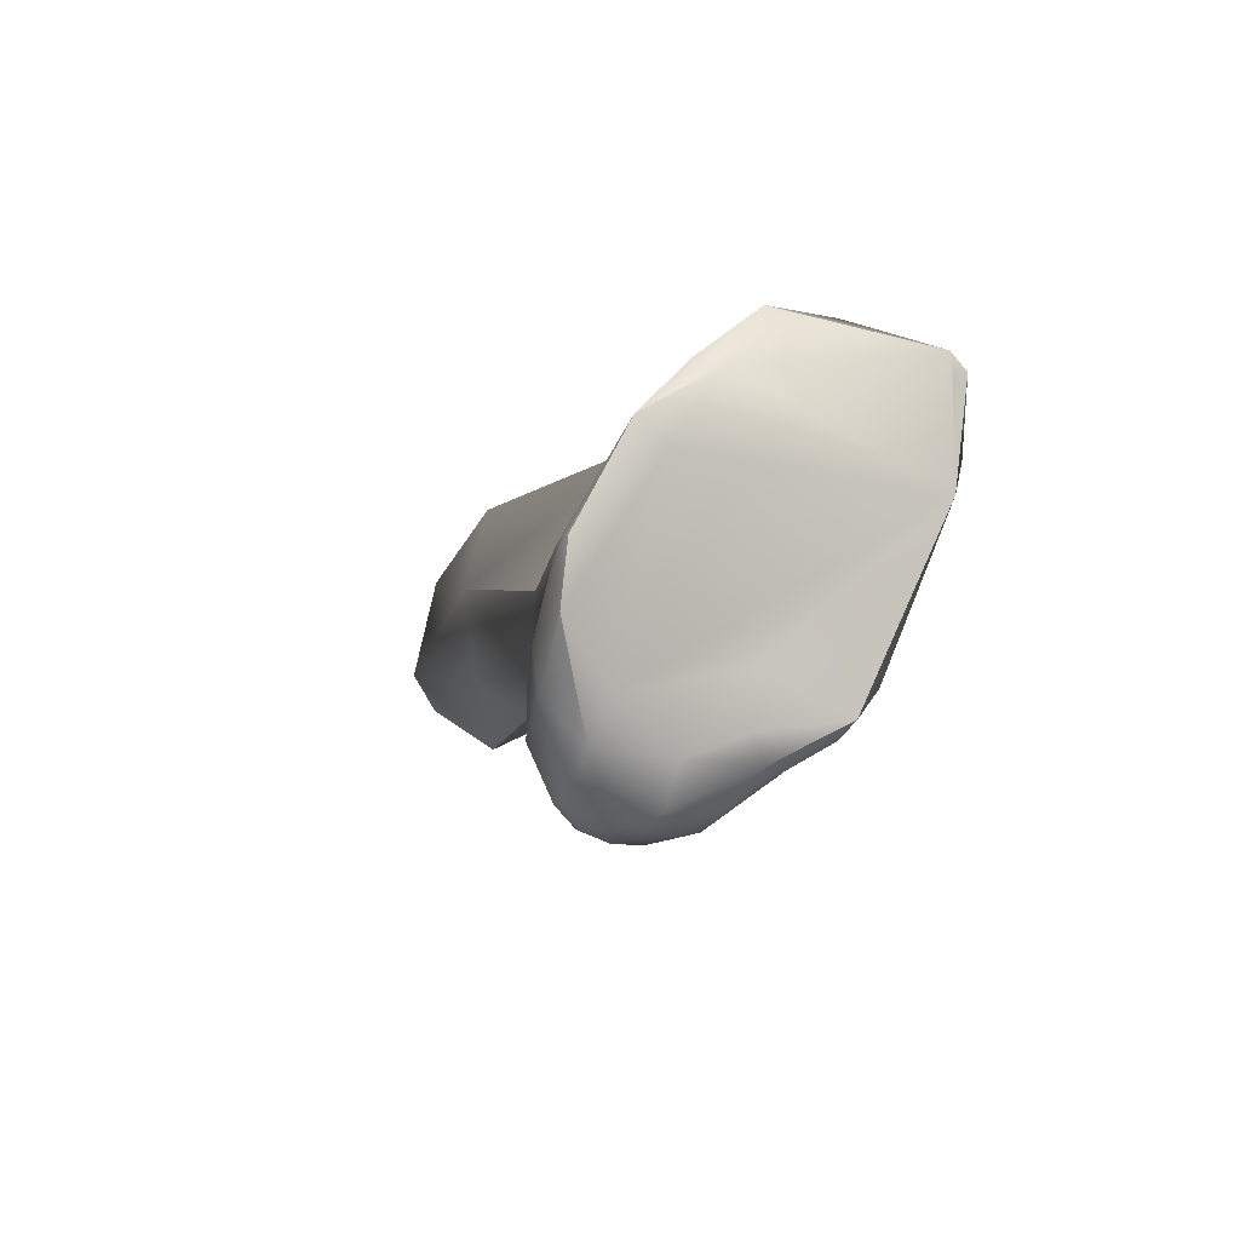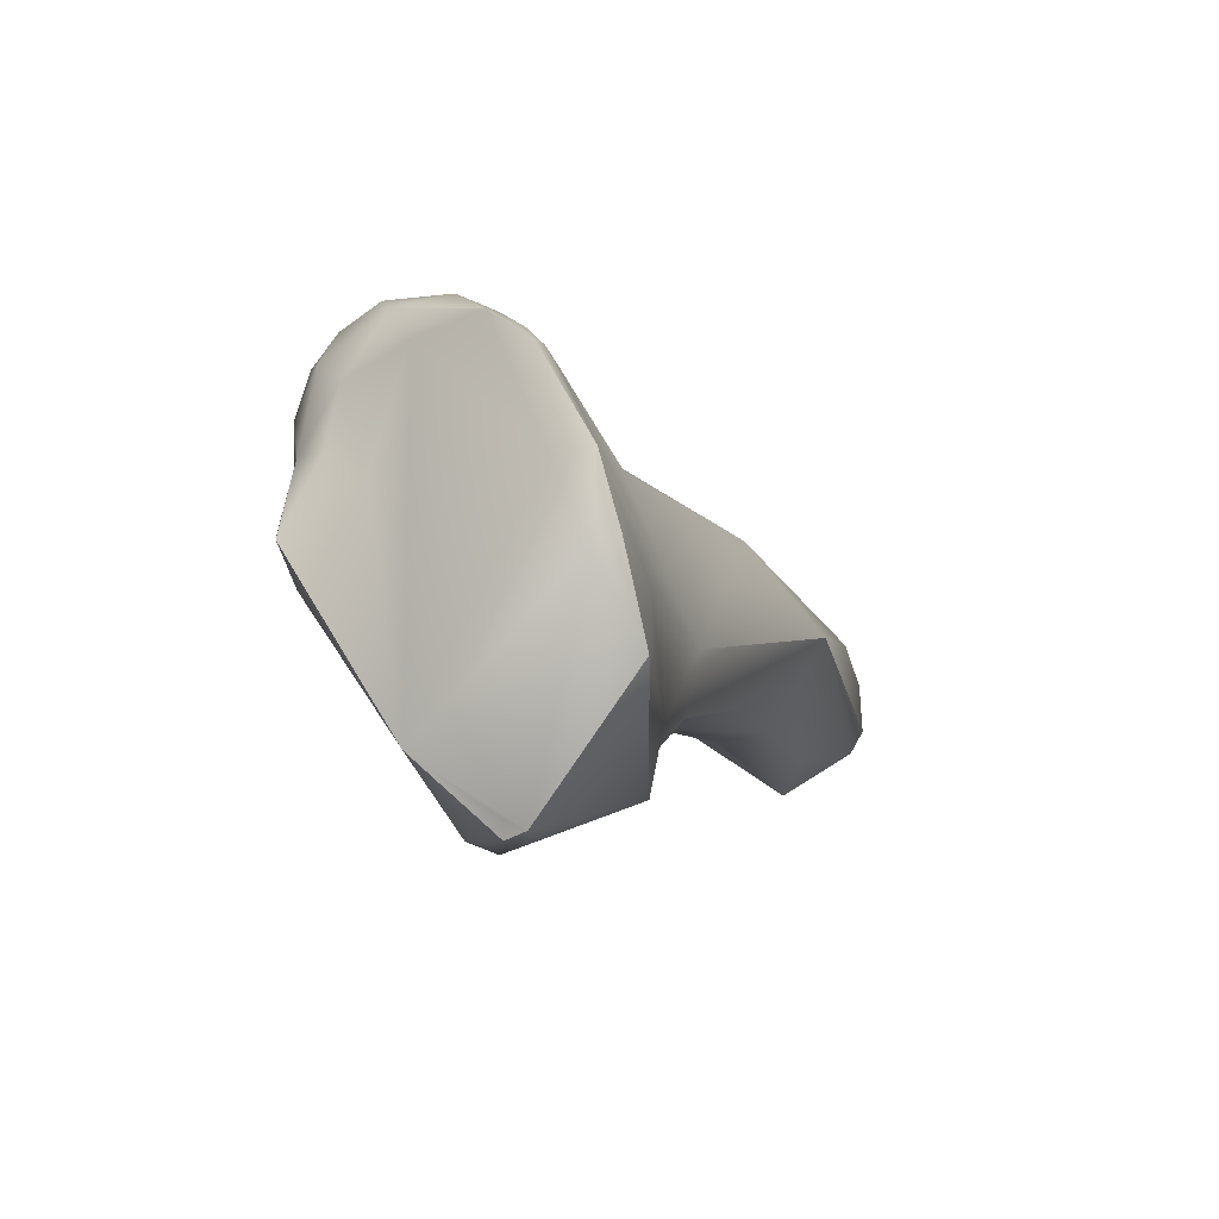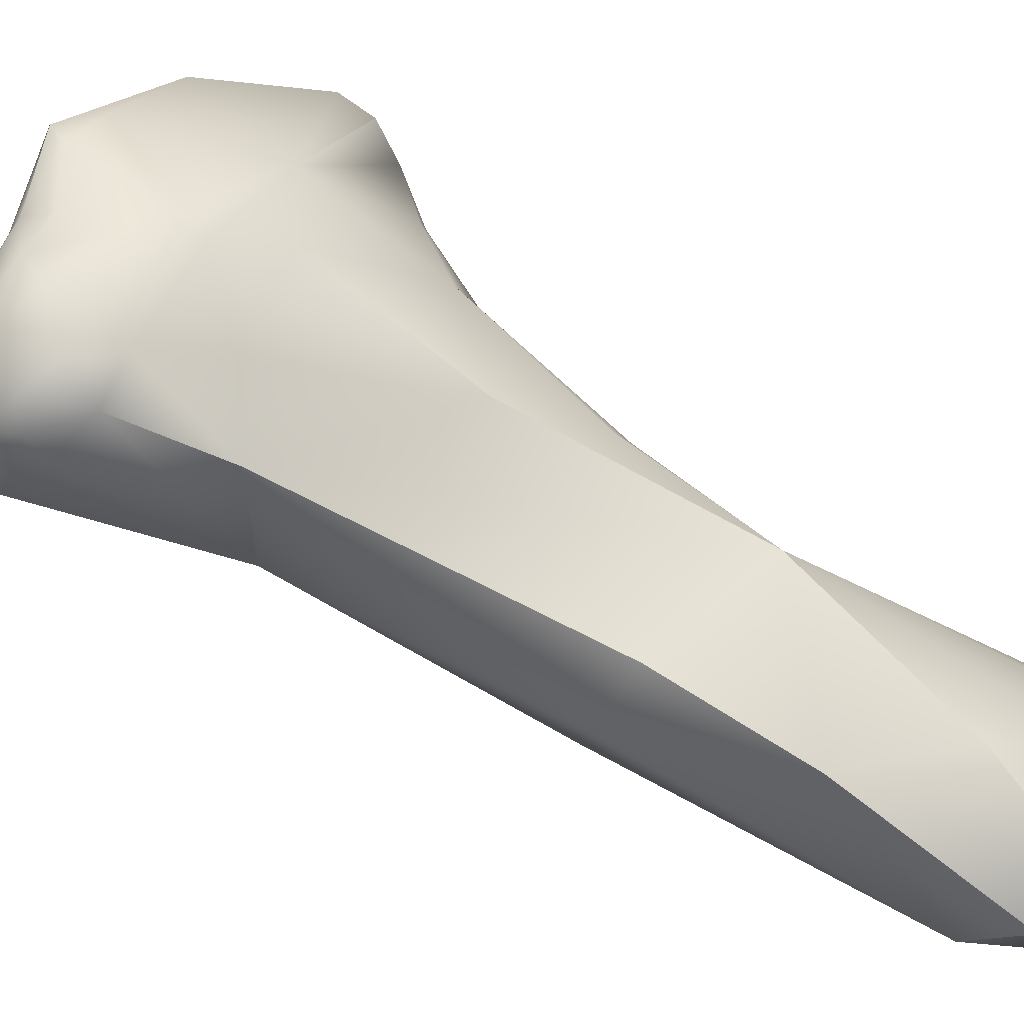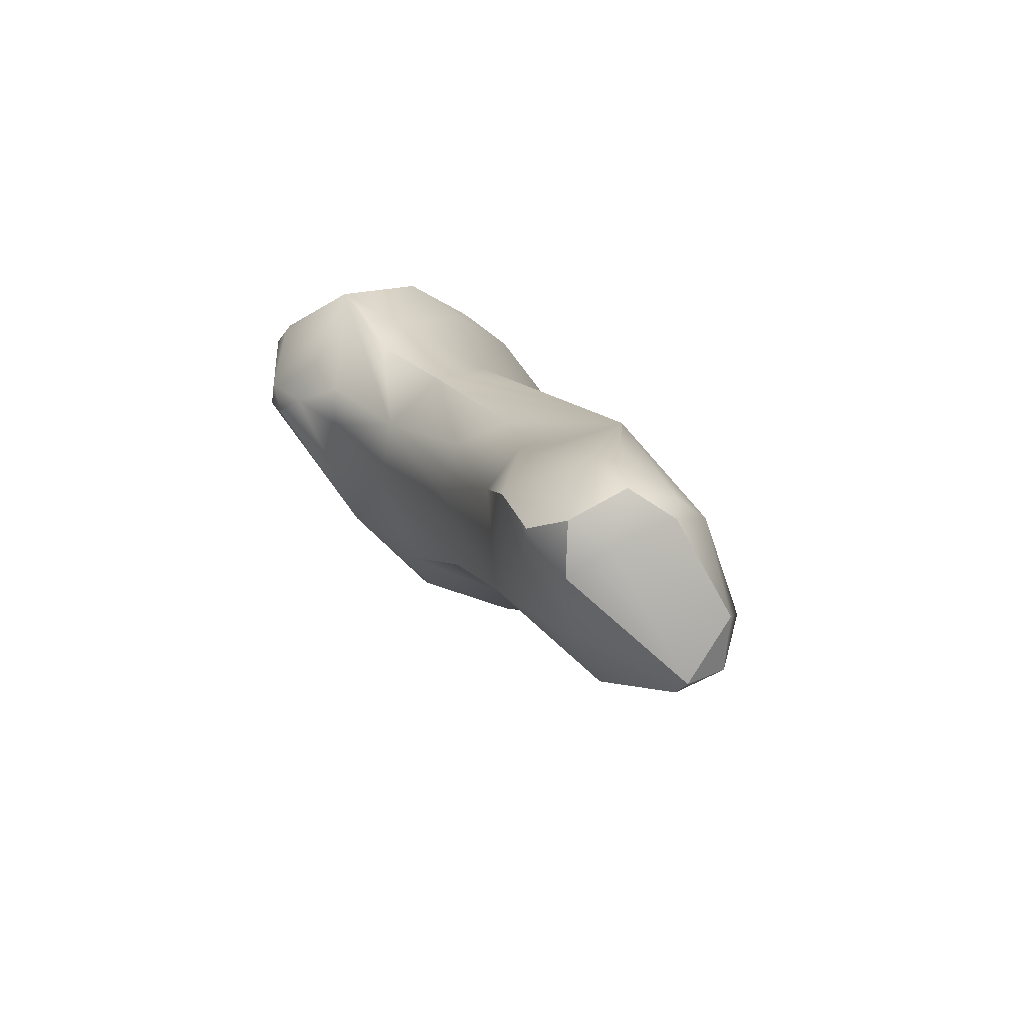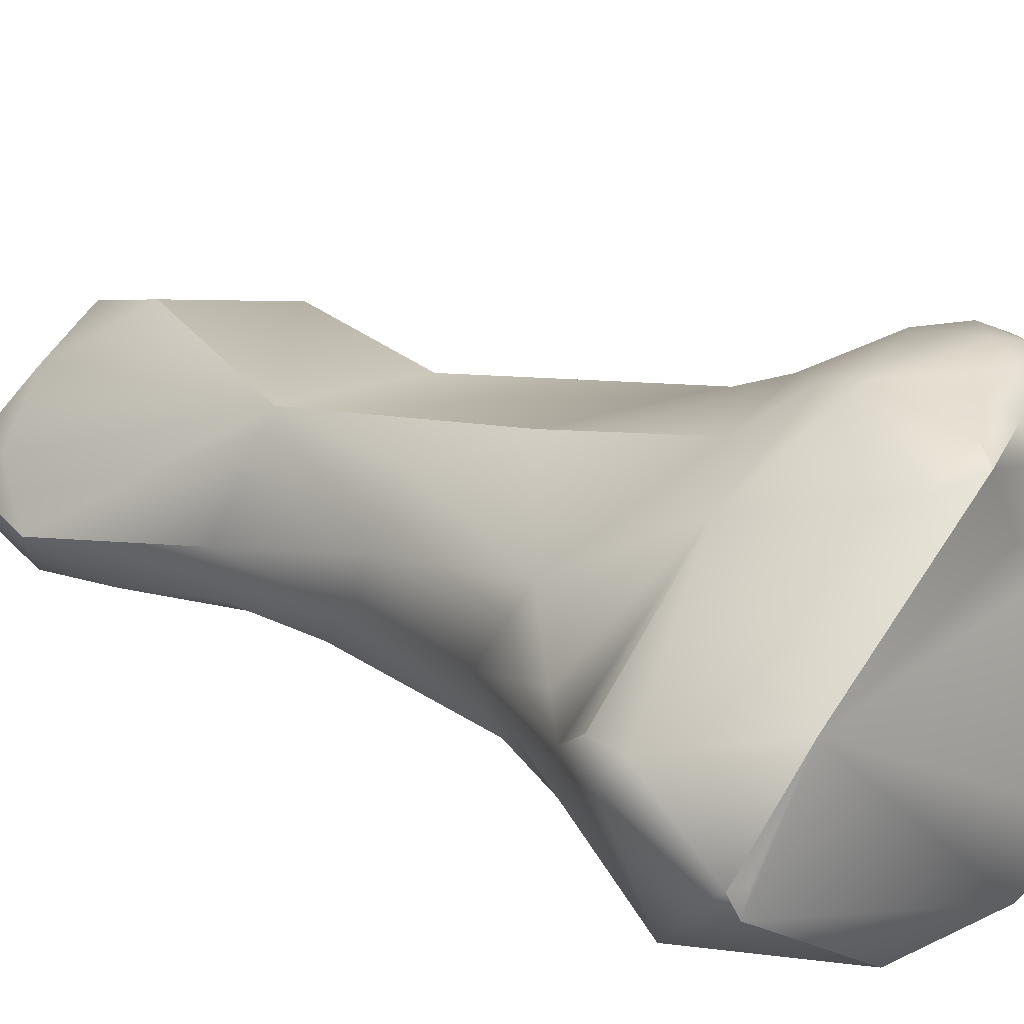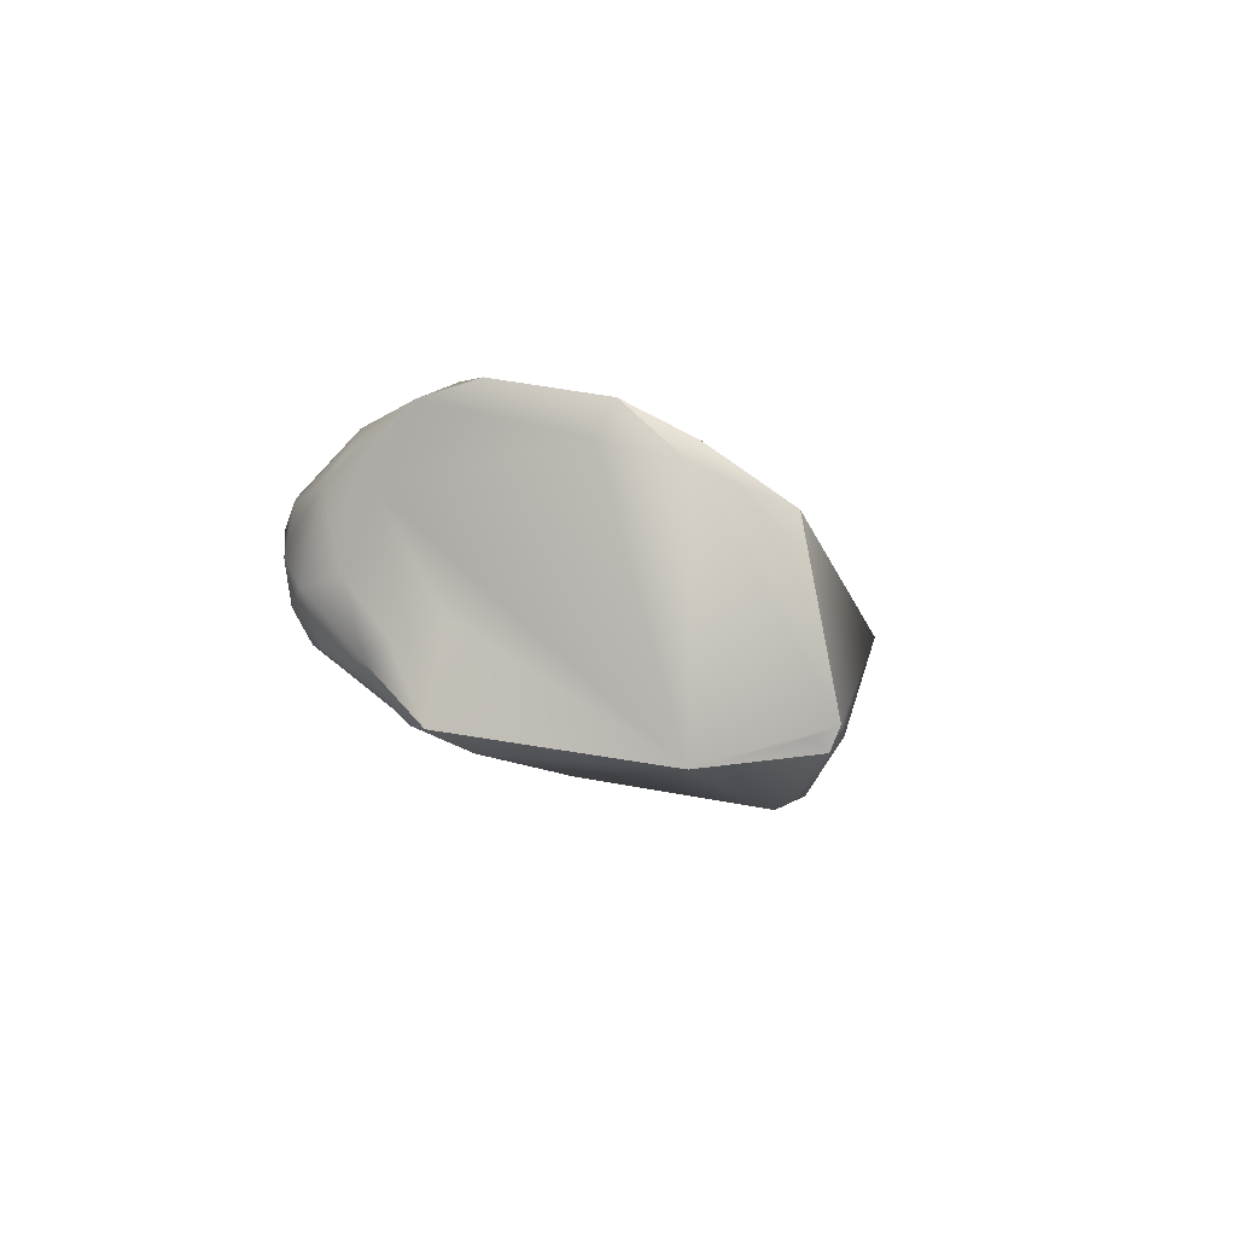
<metadata>
{"format":"obj","ext":"obj","renderer":"f3d","projection":"perspective","resolution":1024,"background":"white","views":[{"elev":69.7,"azim":-55.2,"up":"+Y"},{"elev":73.3,"azim":69.1,"up":"+Y"},{"elev":29.1,"azim":-66.4,"up":"+Z"},{"elev":-60.2,"azim":131.8,"up":"+Y"},{"elev":57.4,"azim":125.7,"up":"+Z"},{"elev":67.2,"azim":20.2,"up":"+Y"}]}
</metadata>
<code>
v 247.9 -182.9 673.3
v 248.2 -181.4 673.8
v 246.3 -182.2 672.9
v 246.6 -181.7 673.1
v 246 -181.3 672.5
v 245.9 -181.8 672.6
v 247.3 -181.3 673.2
v 247.3 -181.7 673.3
v 246.6 -180.9 672.3
v 248 -183.4 673.1
v 247.3 -184.1 671.9
v 245.8 -182.7 672.3
v 245.5 -181.6 672
v 245.5 -182.3 672
v 246.3 -183.2 672.3
v 245.8 -183.1 671.8
v 245.3 -181.9 671.5
v 245.4 -182.3 671.5
v 245.6 -182.5 671.1
v 245.4 -182.2 671.1
v 245.3 -181.6 671.1
v 245.4 -181.4 671.3
v 248.4 -181.1 673.9
v 250.2 -183.4 673.1
v 249.1 -181.5 673.9
v 247.5 -181 672.9
v 248.2 -180.7 672.5
v 245.9 -180.5 671.3
v 246.7 -180.2 671.2
v 246.1 -180.4 670.4
v 246.9 -179.3 670.2
v 246.7 -180.3 669.9
v 249 -184 672.6
v 245.8 -181.7 670.4
v 249.2 -186.4 671
v 246.8 -184.3 670.8
v 247.3 -184.2 669.2
v 248 -188.9 668.6
v 247.6 -191.3 667.9
v 248.8 -192.8 668
v 251.9 -181 673.3
v 249.4 -178.9 670.2
v 253 -182.5 672.9
v 253 -183.1 672.6
v 253.4 -182.7 672.5
v 253 -183.4 672
v 249.5 -178.8 669.5
v 247.4 -179.3 669.8
v 247.8 -179 669.8
v 247.8 -179.2 669.6
v 247.8 -179.9 669.5
v 251.1 -185.1 671.4
v 252.3 -184.1 671.6
v 252.6 -184 671.4
v 252 -185.3 670.3
v 252.8 -183.8 671.2
v 250.2 -187.6 670.3
v 251.1 -187.5 669.7
v 251.6 -187.4 668.8
v 248.3 -183.7 668.7
v 251.5 -189.8 668.1
v 249.9 -189.9 669.4
v 248.8 -187.8 666.7
v 247.8 -188.4 667.6
v 250.2 -193.7 667.4
v 251.5 -193.3 667.2
v 251.3 -194 666.7
v 248.6 -194.2 666.7
v 248.7 -194.4 666.4
v 248.2 -193.8 666
v 248.3 -192.8 665.5
v 248.9 -193.8 665.3
v 253.5 -180.9 672.4
v 253.3 -180.8 672.3
v 253.6 -181.2 672.1
v 253.6 -180.7 672.1
v 250.8 -178.8 670.1
v 252.5 -182.3 669.7
v 253 -182.4 670.1
v 253.6 -181.7 670.3
v 250.7 -179 669.6
v 251.2 -180.2 669.4
v 252.2 -179.6 669.8
v 252.7 -183.3 670
v 252 -184.9 669.1
v 251.2 -184 668.6
v 251.5 -188 667.6
v 252 -191 666.7
v 252.3 -192.4 667
v 251.6 -189.7 667.2
v 250.6 -189 665.8
v 252 -193.4 666.8
v 251.2 -194 665.8
v 251.9 -193.8 666.1
v 250.7 -193.5 664.9
v 251.6 -193.4 665.1
v 252 -192.6 665.5
v 251.6 -192.7 665.2
v 250 -192.7 664.8
v 250.7 -193.1 664.8
v 248.4 -181.1 673.9
v 248.4 -181.1 673.9
v 246.9 -179.3 670.2
v 246.9 -179.3 670.2
v 249.2 -186.4 671
v 246.8 -184.3 670.8
v 246.8 -184.3 670.8
v 248 -188.9 668.6
v 247.6 -191.3 667.9
v 248.8 -192.8 668
v 251.9 -181 673.3
v 253 -183.1 672.6
v 249.5 -178.8 669.5
v 249.5 -178.8 669.5
v 247.8 -179 669.8
v 248.3 -183.7 668.7
v 249.9 -189.9 669.4
v 251.3 -194 666.7
v 248.6 -194.2 666.7
v 248.7 -194.4 666.4
v 248.7 -194.4 666.4
v 248.7 -194.4 666.4
v 248.2 -193.8 666
v 248.2 -193.8 666
v 248.2 -193.8 666
v 248.9 -193.8 665.3
v 248.9 -193.8 665.3
v 253.5 -180.9 672.4
v 253.6 -180.7 672.1
v 250.7 -179 669.6
v 252.2 -179.6 669.8
v 252.2 -179.6 669.8
v 252 -184.9 669.1
v 252.3 -192.4 667
v 250.6 -189 665.8
v 252 -193.4 666.8
v 251.9 -193.8 666.1
v 251.9 -193.8 666.1
v 250.7 -193.5 664.9
v 251.6 -193.4 665.1
g grp1
f 1 8 4
f 3 1 4
f 8 1 2
f 10 24 1
f 2 25 23
f 1 25 2
f 7 9 5
f 4 7 5
f 5 6 4
f 6 3 4
f 5 13 6
f 7 4 8
f 9 28 5
f 28 13 5
f 28 22 13
f 101 7 2
f 8 2 7
f 102 26 7
f 26 9 7
f 29 28 9
f 28 30 22
f 15 1 3
f 15 10 1
f 10 15 11
f 36 11 15
f 3 6 12
f 6 14 12
f 6 13 14
f 13 17 14
f 3 12 15
f 14 17 18
f 16 36 15
f 16 15 12
f 12 14 16
f 18 16 14
f 13 22 17
f 22 21 17
f 20 17 21
f 16 18 19
f 18 17 20
f 18 20 19
f 16 19 37
f 20 37 19
f 106 16 37
f 30 21 22
f 30 34 21
f 21 34 20
f 41 23 25
f 25 1 24
f 25 24 41
f 27 102 111
f 27 26 102
f 9 26 27
f 29 9 27
f 111 29 27
f 28 29 31
f 103 30 28
f 104 32 30
f 104 48 32
f 31 42 49
f 48 104 115
f 42 31 29
f 33 52 24
f 57 52 35
f 33 24 10
f 10 11 33
f 35 52 33
f 11 105 33
f 20 34 37
f 32 37 34
f 51 37 32
f 32 34 30
f 36 105 11
f 105 36 62
f 57 35 117
f 62 36 38
f 107 64 108
f 107 37 64
f 64 37 63
f 62 38 39
f 108 64 109
f 62 39 40
f 109 64 71
f 39 68 40
f 39 70 68
f 41 43 73
f 43 45 73
f 128 74 111
f 74 76 111
f 42 77 47
f 77 81 113
f 77 111 76
f 42 111 77
f 41 24 43
f 53 24 52
f 44 43 24
f 45 43 44
f 45 44 46
f 46 112 24
f 46 24 53
f 46 53 54
f 80 45 46
f 80 46 56
f 56 46 54
f 80 56 55
f 42 29 111
f 130 82 114
f 114 82 86
f 115 50 48
f 50 51 48
f 51 32 48
f 42 47 49
f 114 50 115
f 86 51 114
f 114 51 50
f 86 60 51
f 52 57 58
f 53 52 55
f 55 52 58
f 55 54 53
f 56 54 55
f 59 85 55
f 51 116 37
f 57 117 58
f 59 55 58
f 116 63 37
f 61 58 117
f 59 58 61
f 90 59 61
f 86 63 60
f 61 117 89
f 71 64 63
f 65 110 119
f 117 110 65
f 69 65 119
f 67 65 69
f 66 117 65
f 66 65 67
f 118 93 94
f 120 93 118
f 93 120 72
f 123 109 71
f 70 121 68
f 122 124 126
f 127 125 71
f 99 127 71
f 99 71 63
f 75 129 73
f 128 76 74
f 45 80 75
f 45 75 73
f 75 80 129
f 83 129 80
f 77 76 131
f 77 131 81
f 55 84 80
f 84 78 79
f 84 79 80
f 86 82 78
f 78 133 86
f 132 78 82
f 80 78 132
f 80 79 78
f 132 82 130
f 55 85 84
f 84 133 78
f 59 87 85
f 87 91 133
f 86 133 91
f 90 91 87
f 59 90 87
f 86 135 63
f 90 61 134
f 117 66 89
f 90 88 91
f 90 134 88
f 92 66 67
f 92 67 137
f 89 66 92
f 134 136 138
f 93 72 95
f 96 94 93
f 93 95 96
f 140 100 98
f 140 139 100
f 91 88 97
f 88 134 97
f 138 97 134
f 140 97 138
f 97 140 98
f 135 99 63
f 139 127 99
f 100 139 99
f 100 99 135
f 97 98 91
f 100 135 98

</code>
